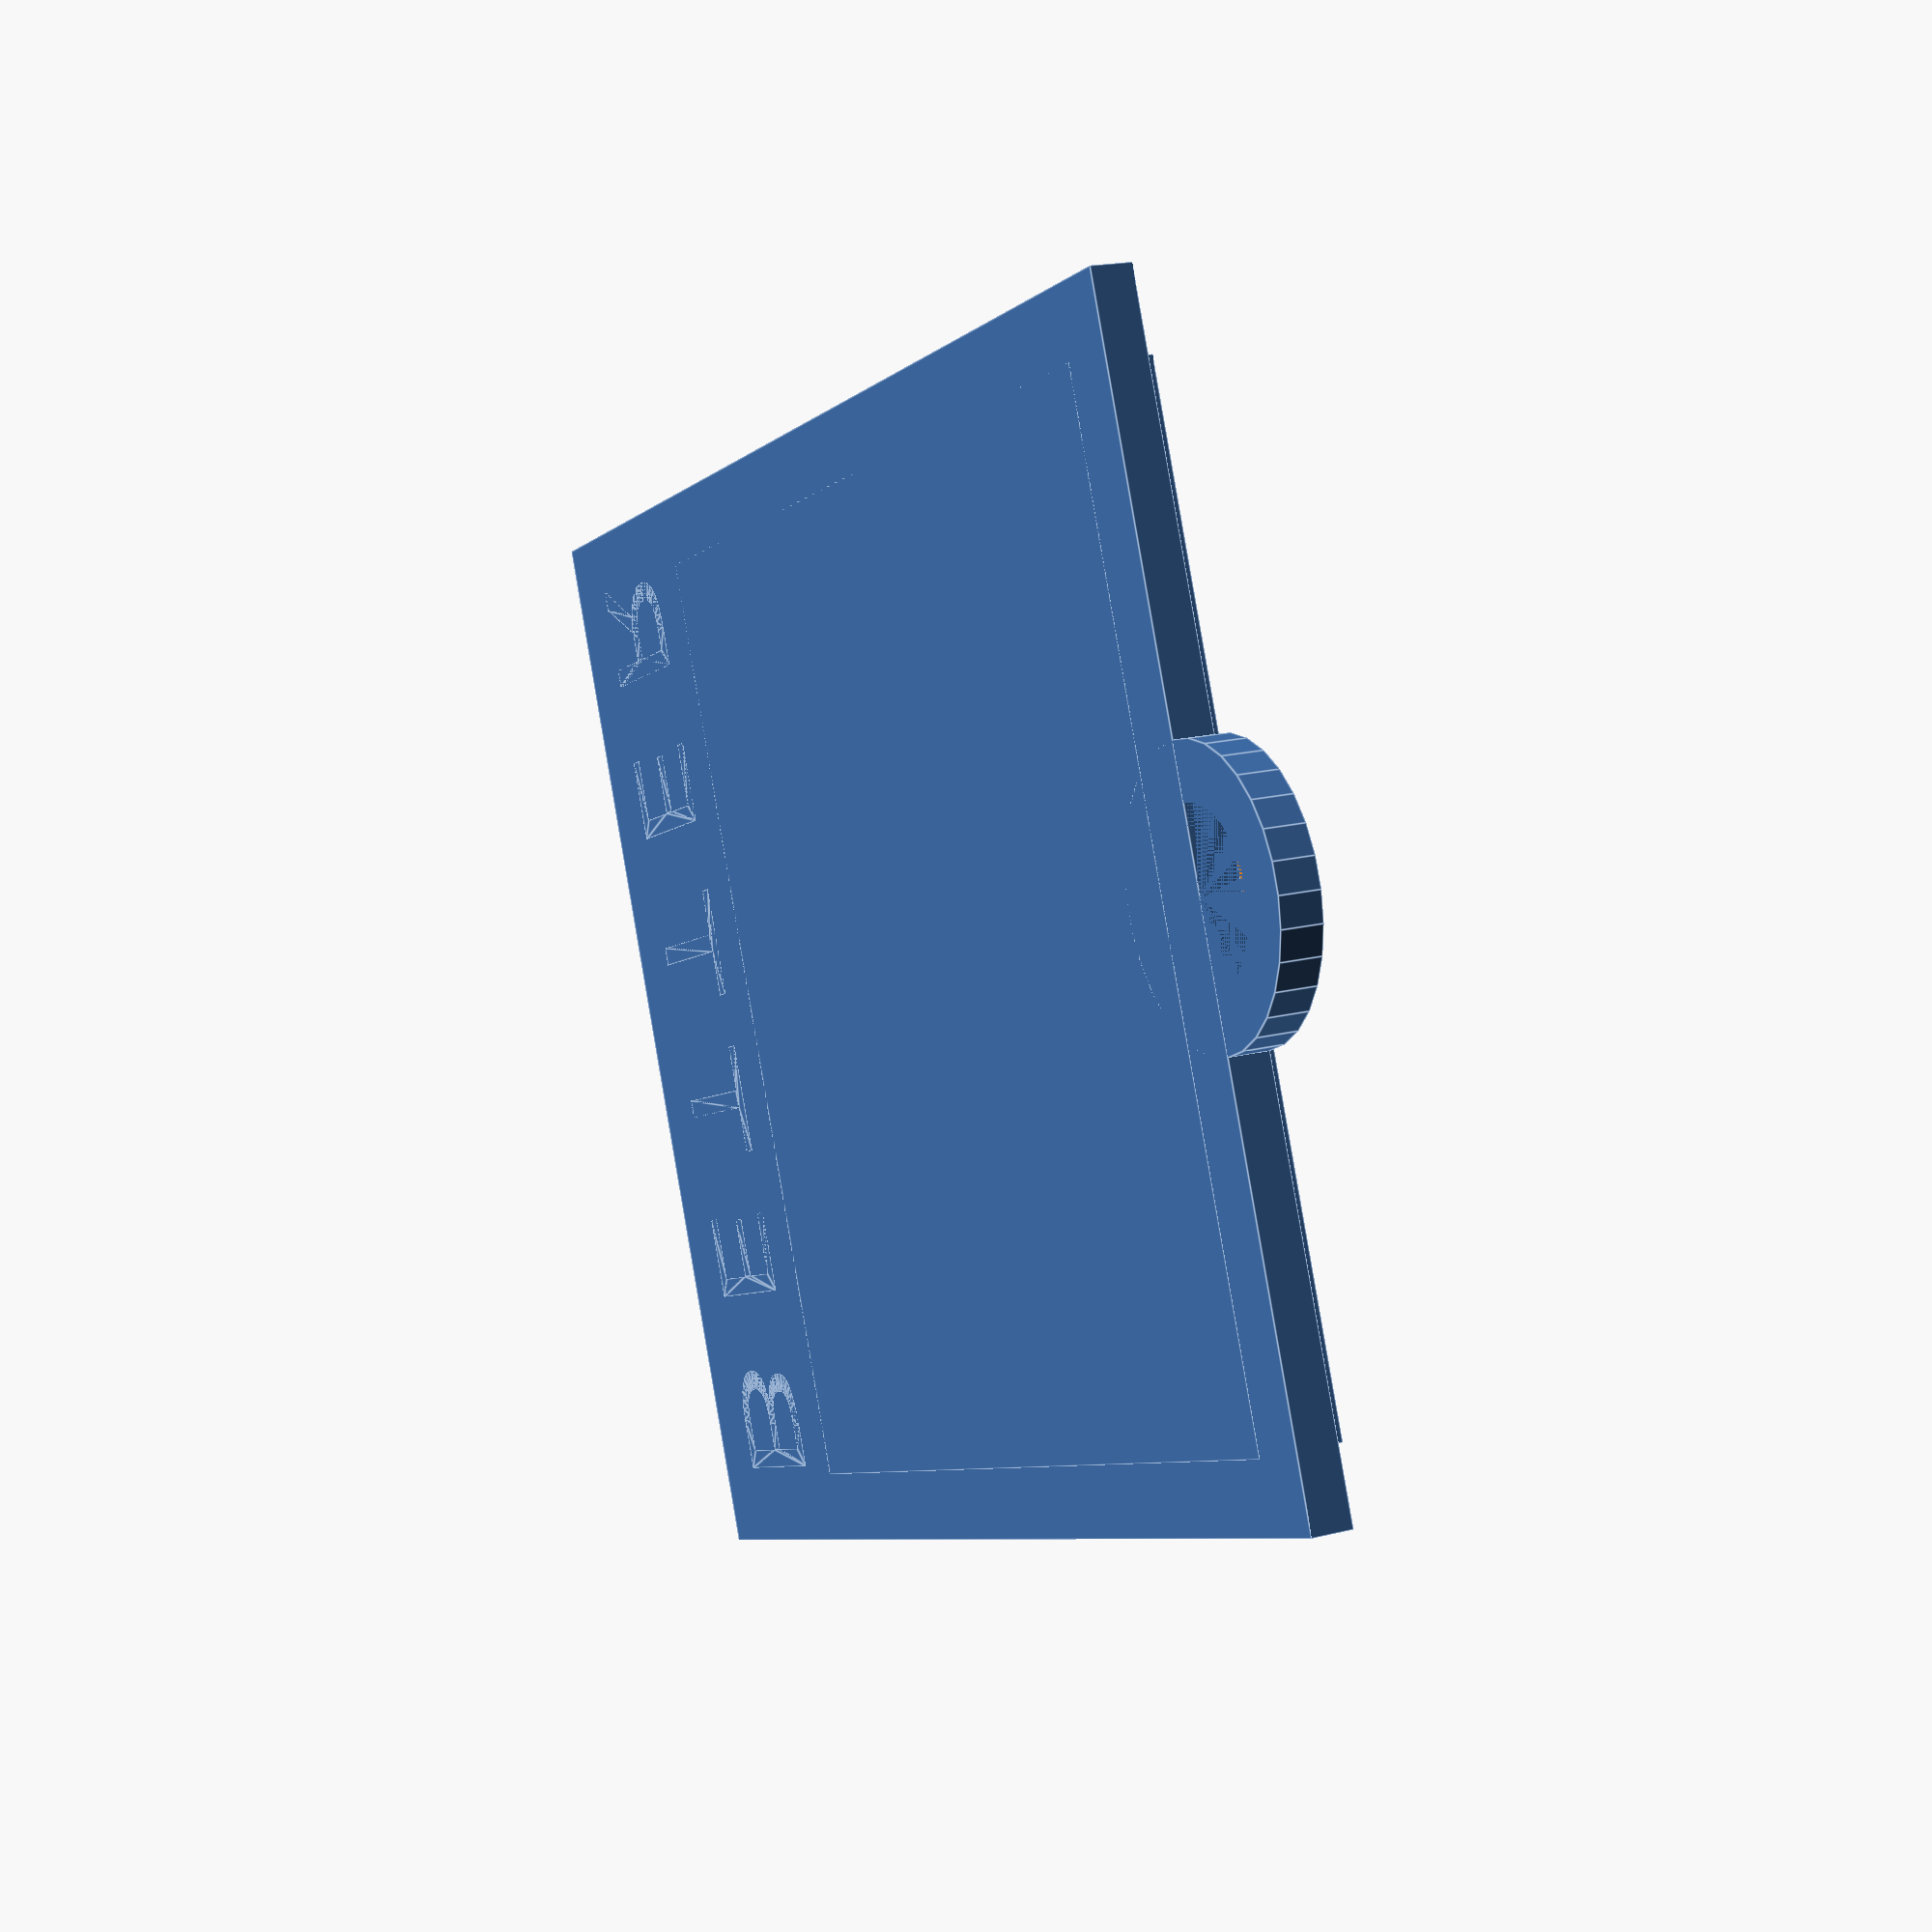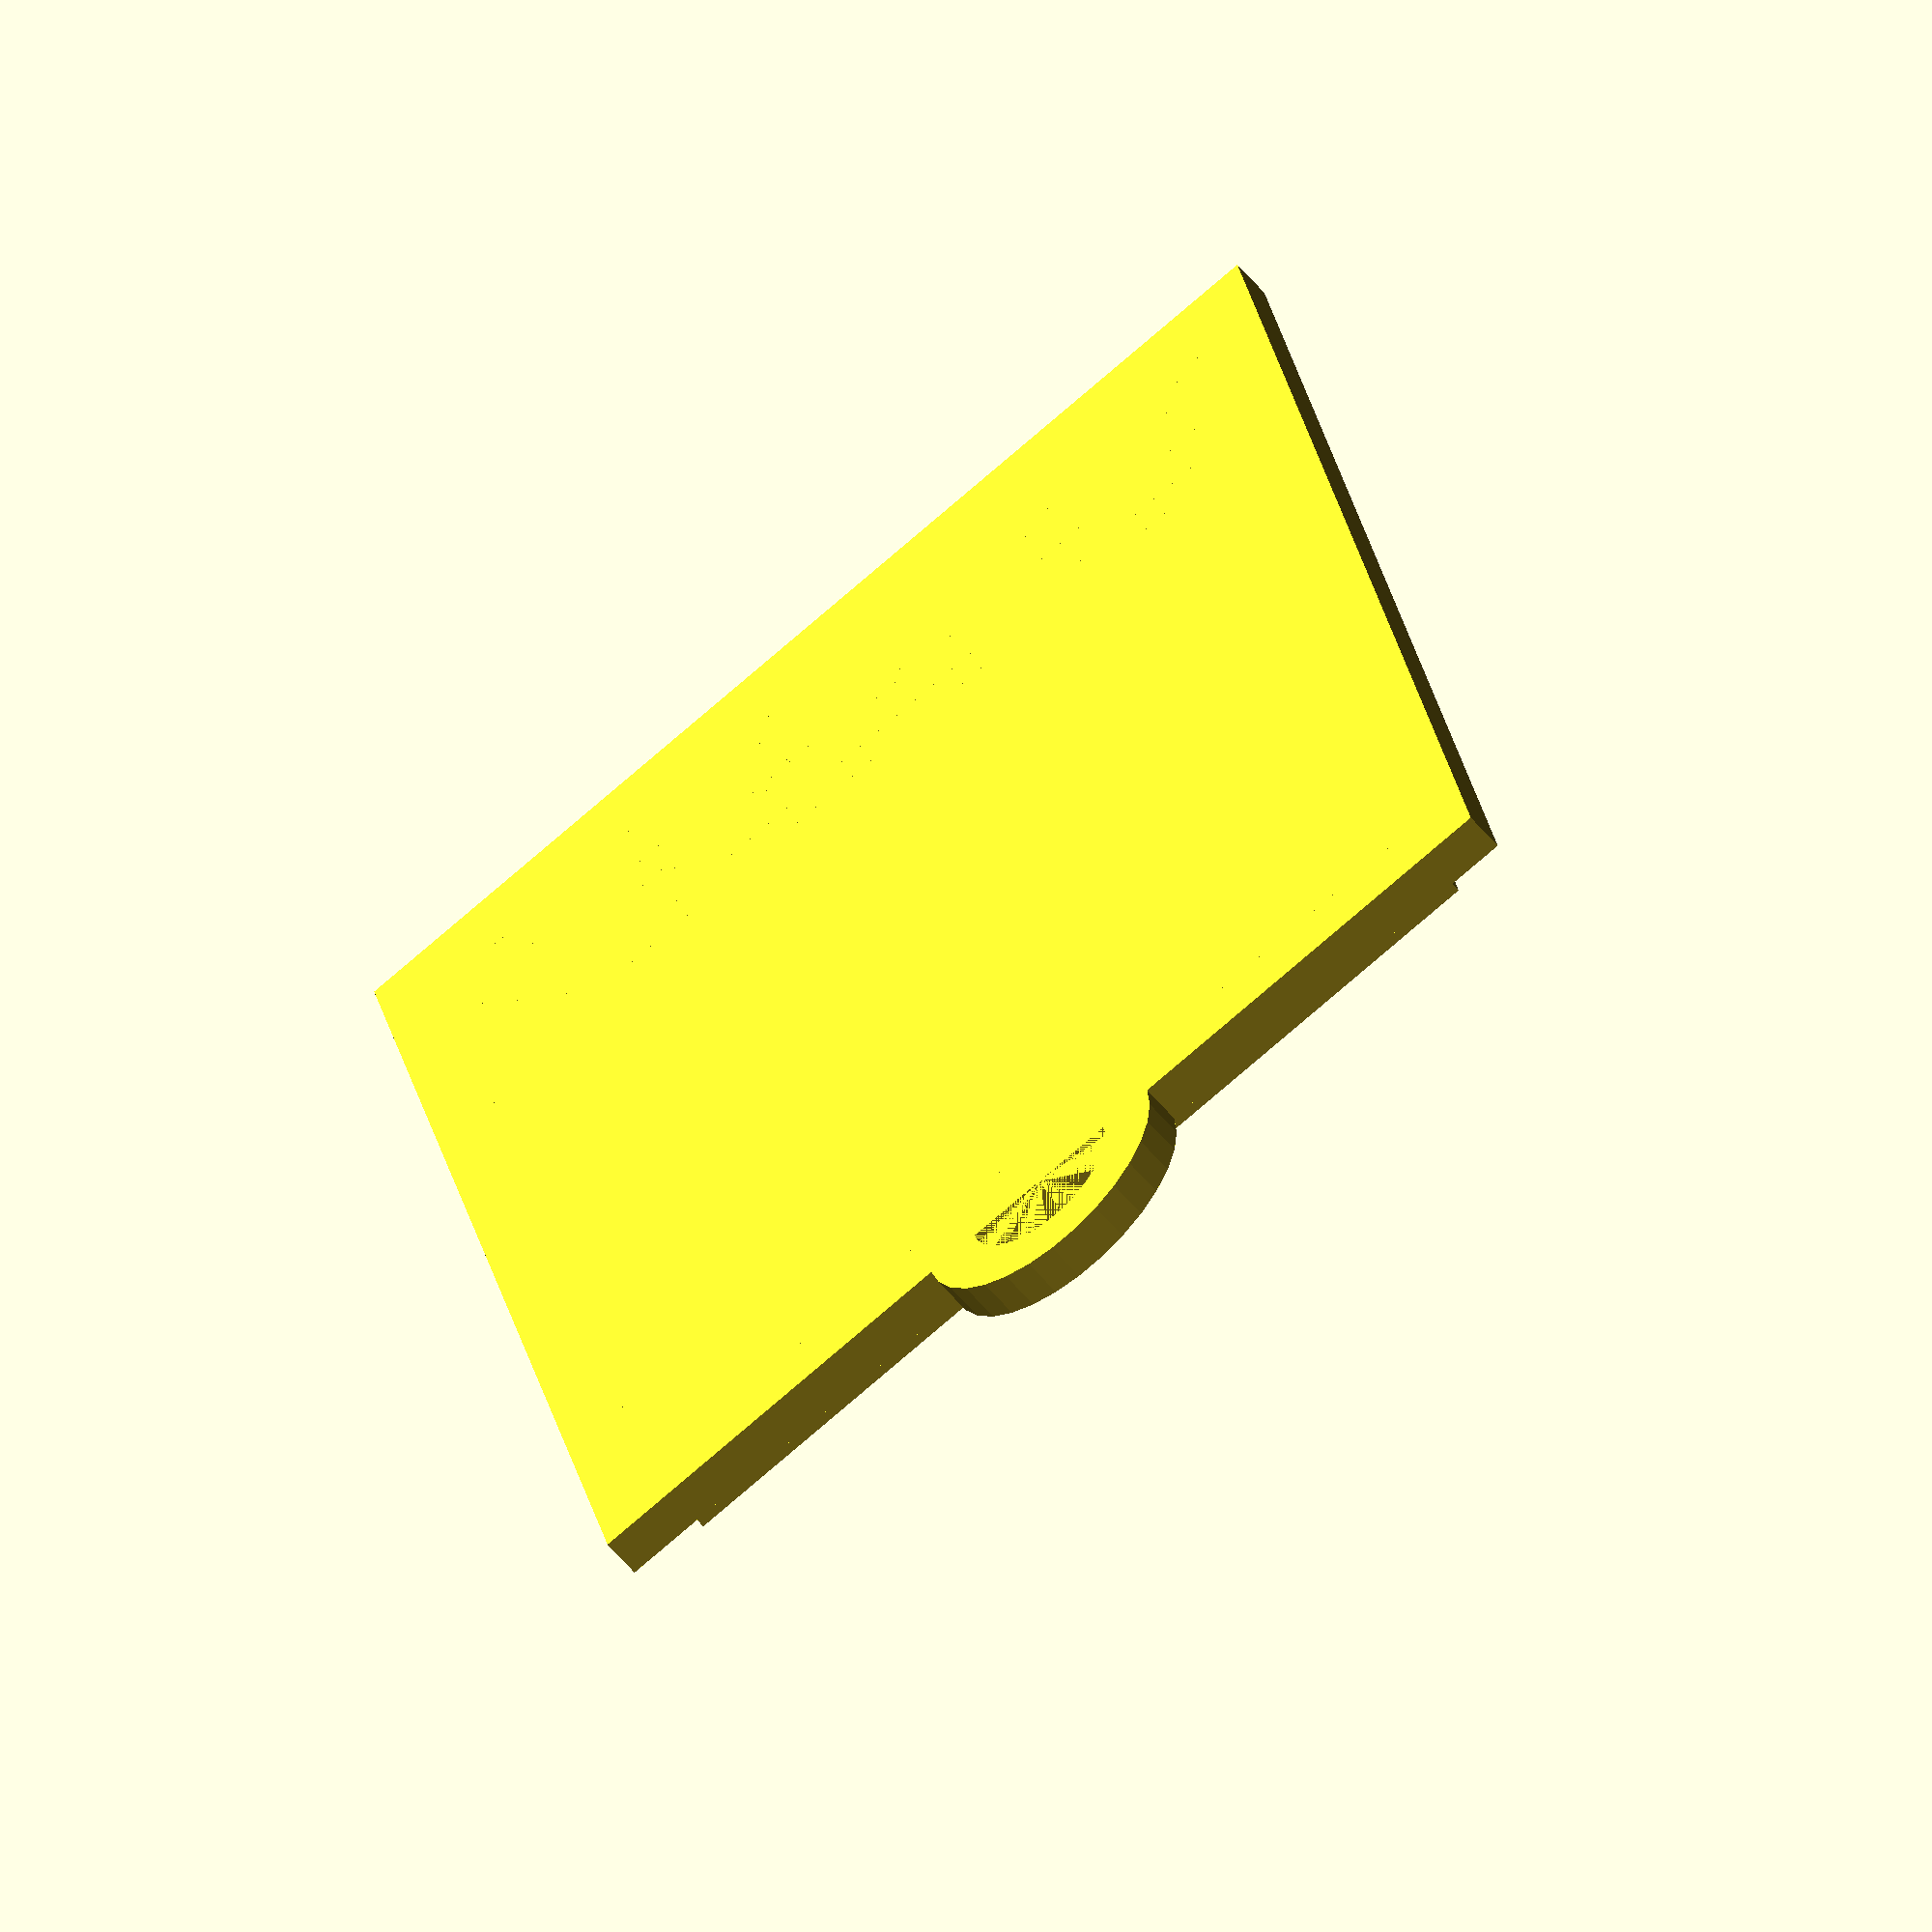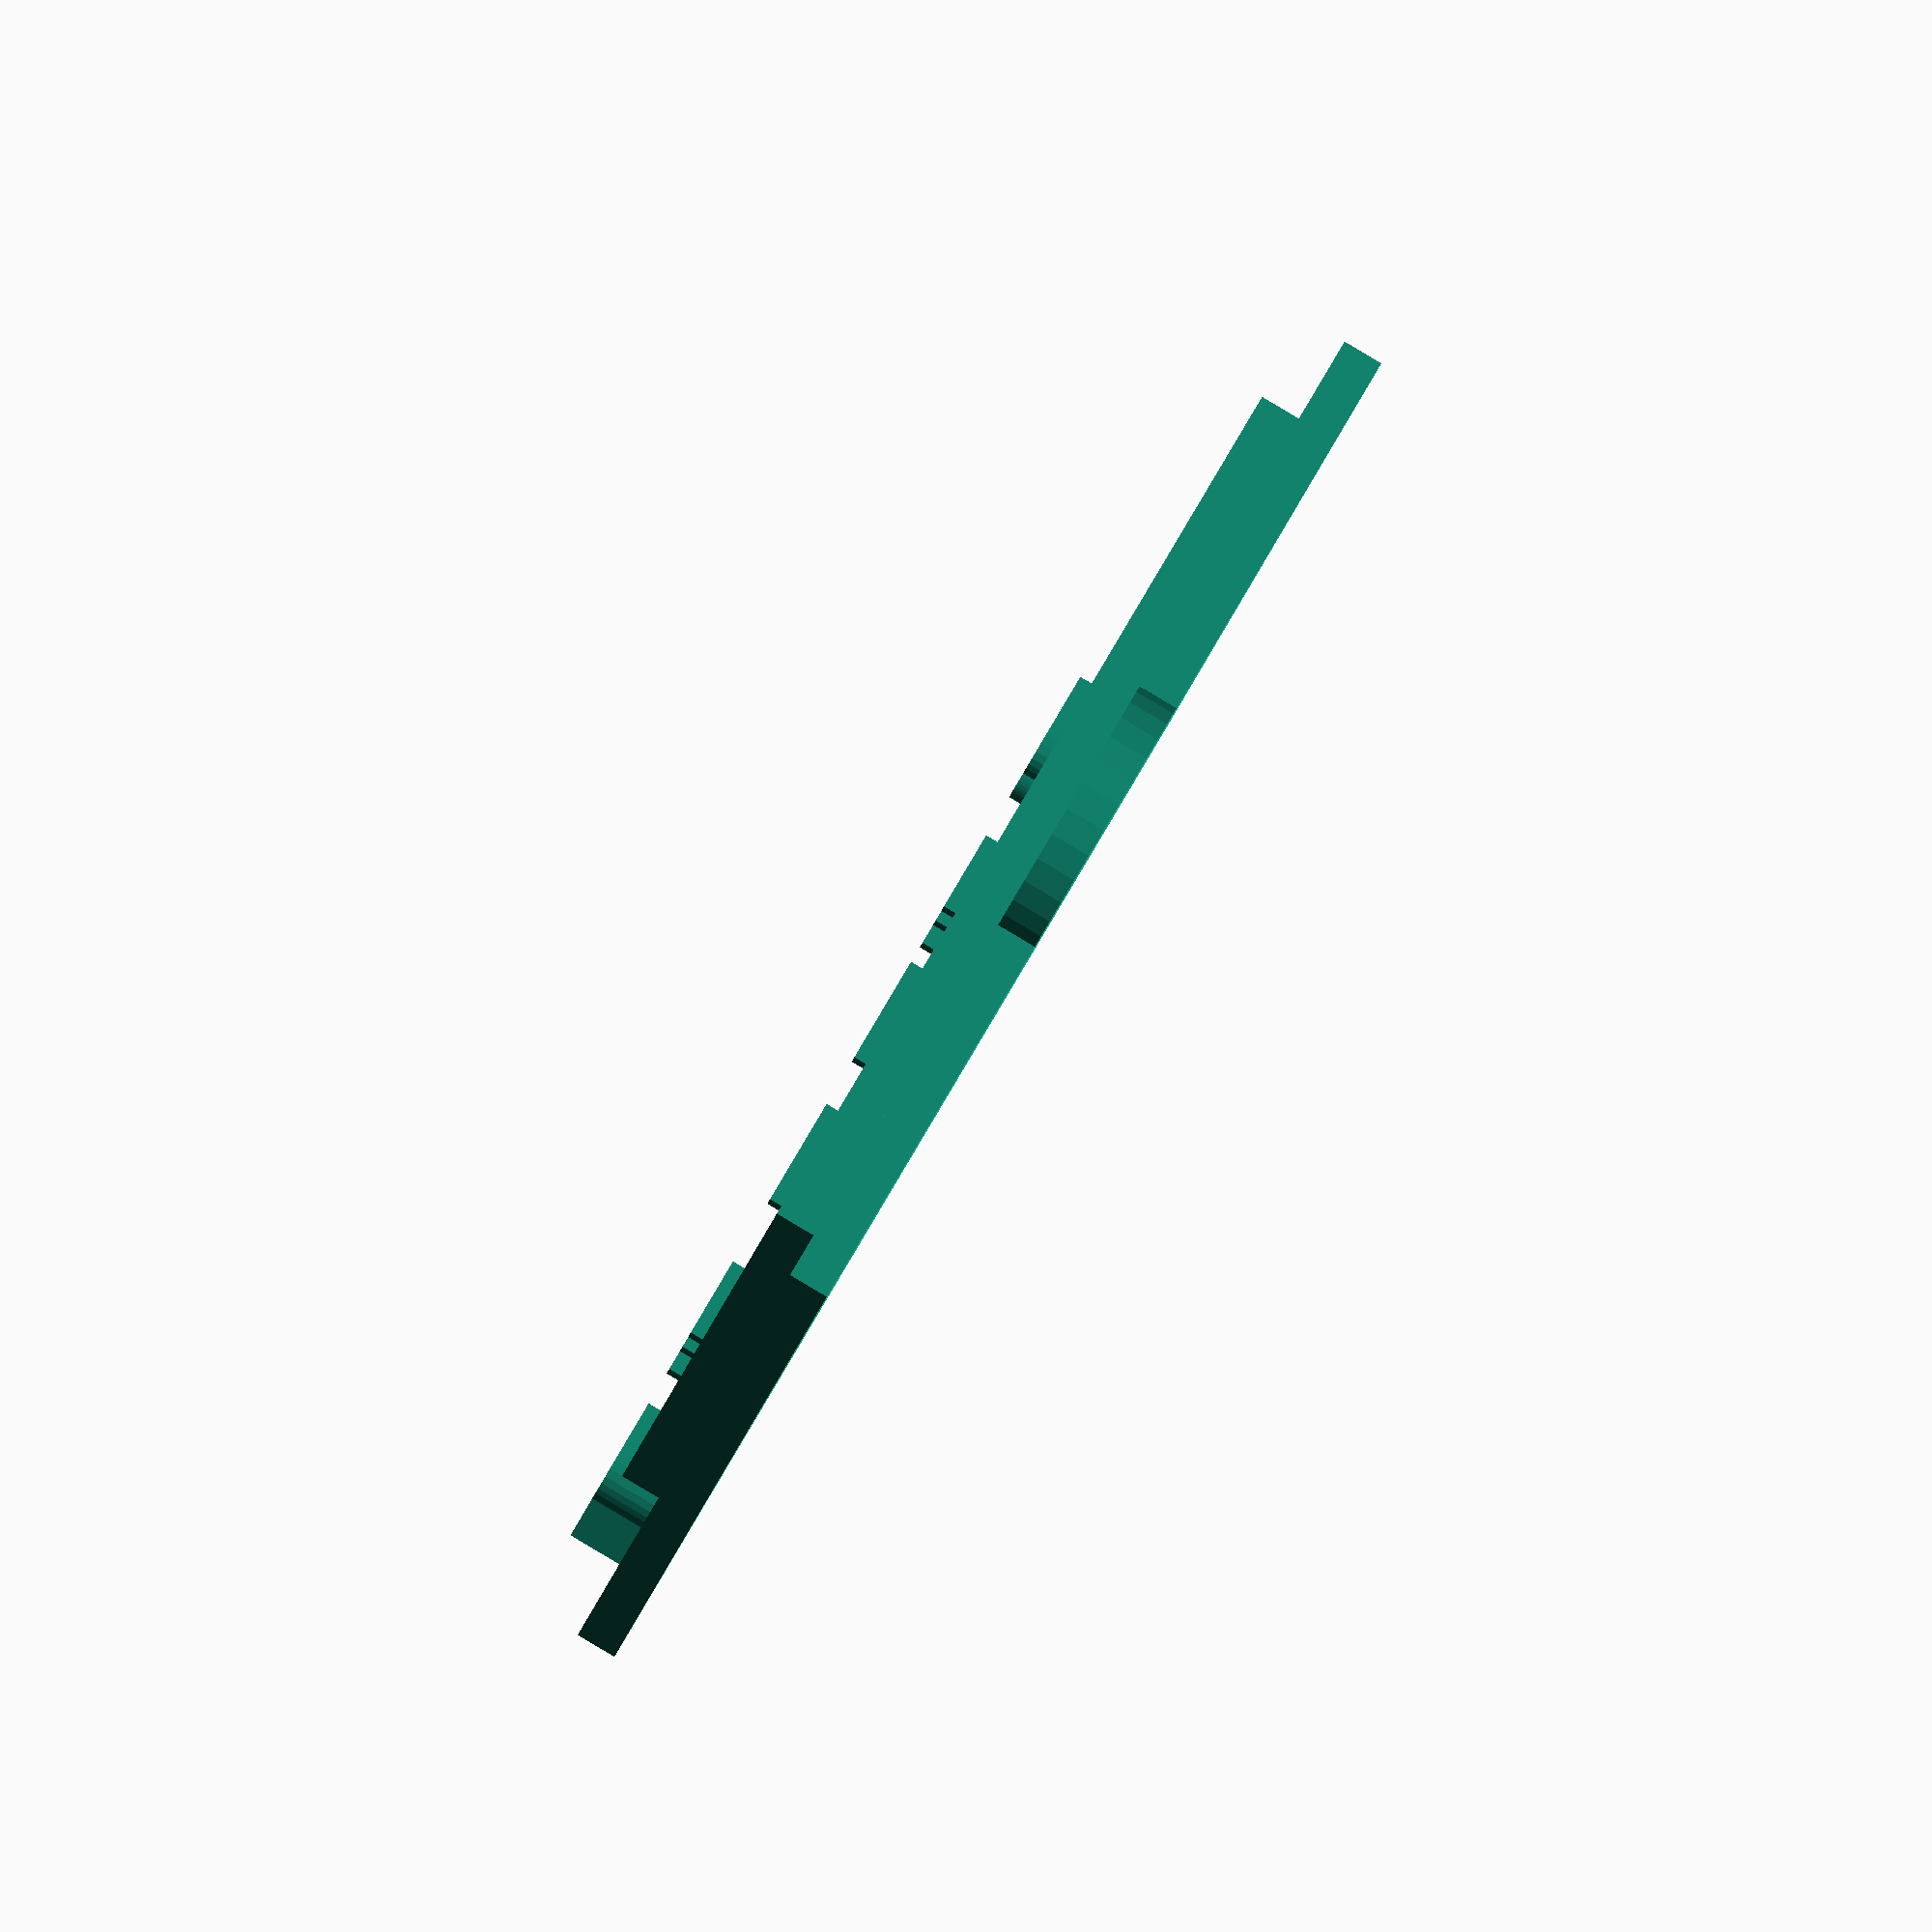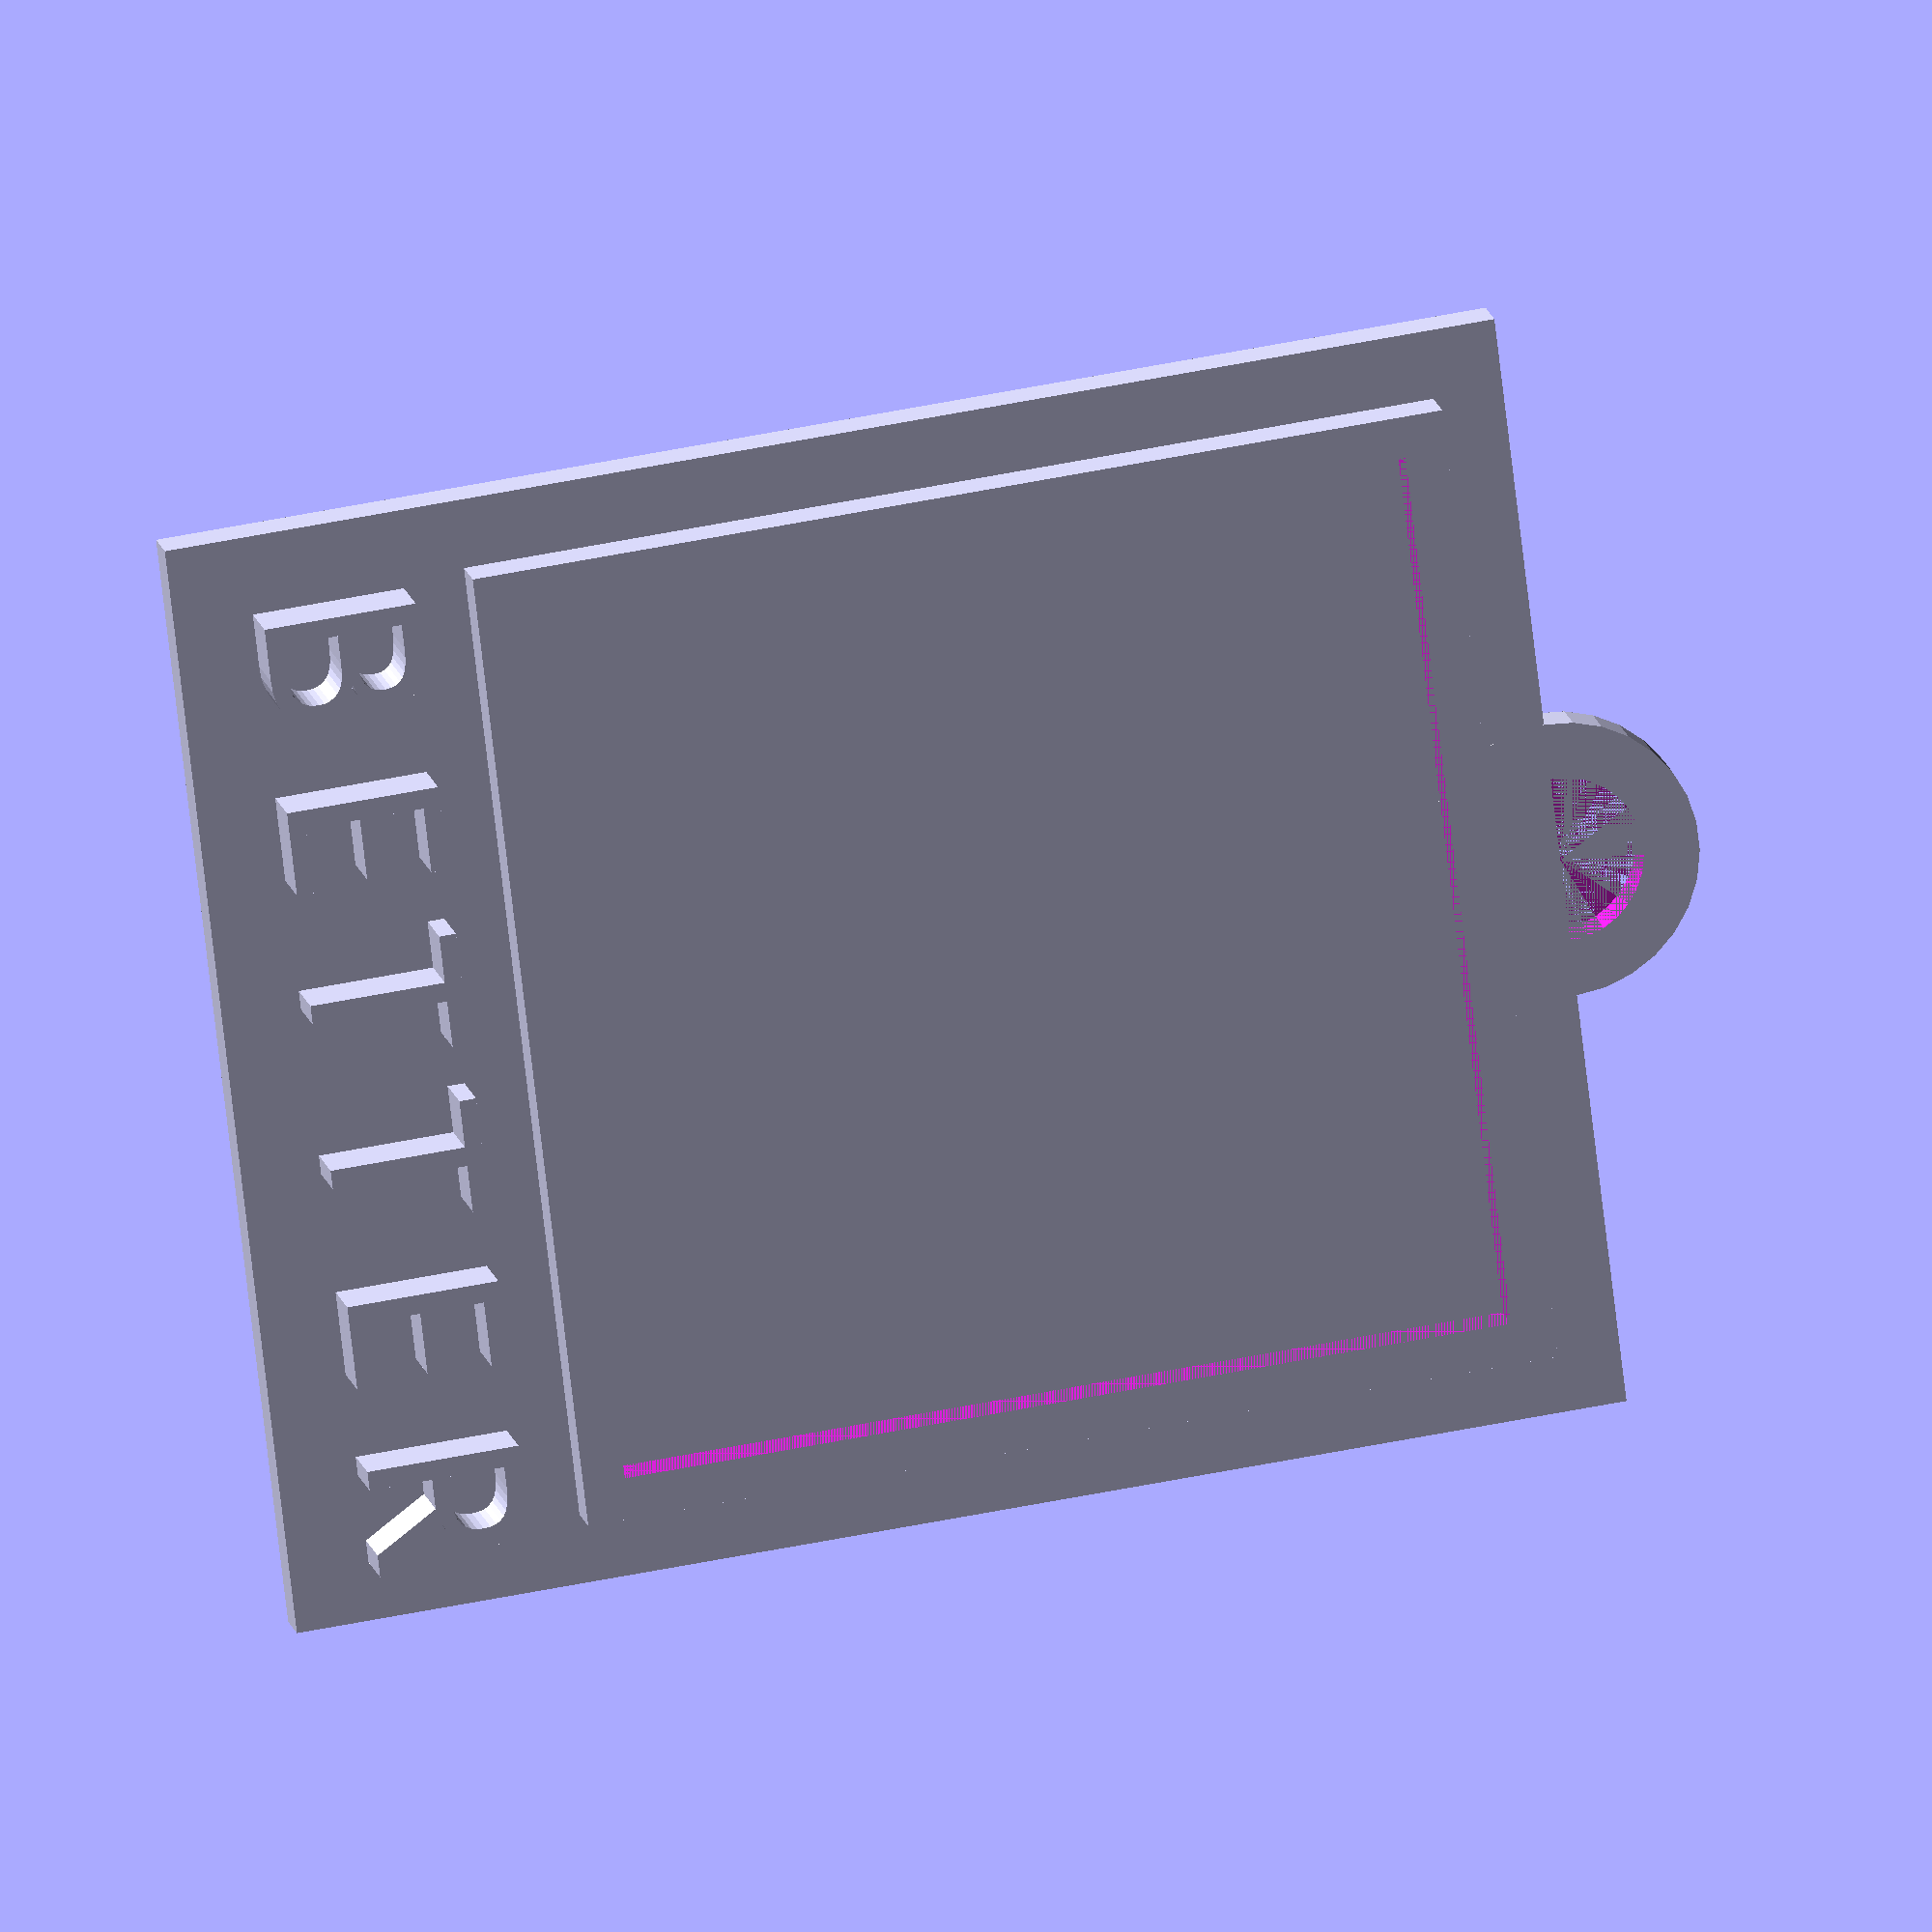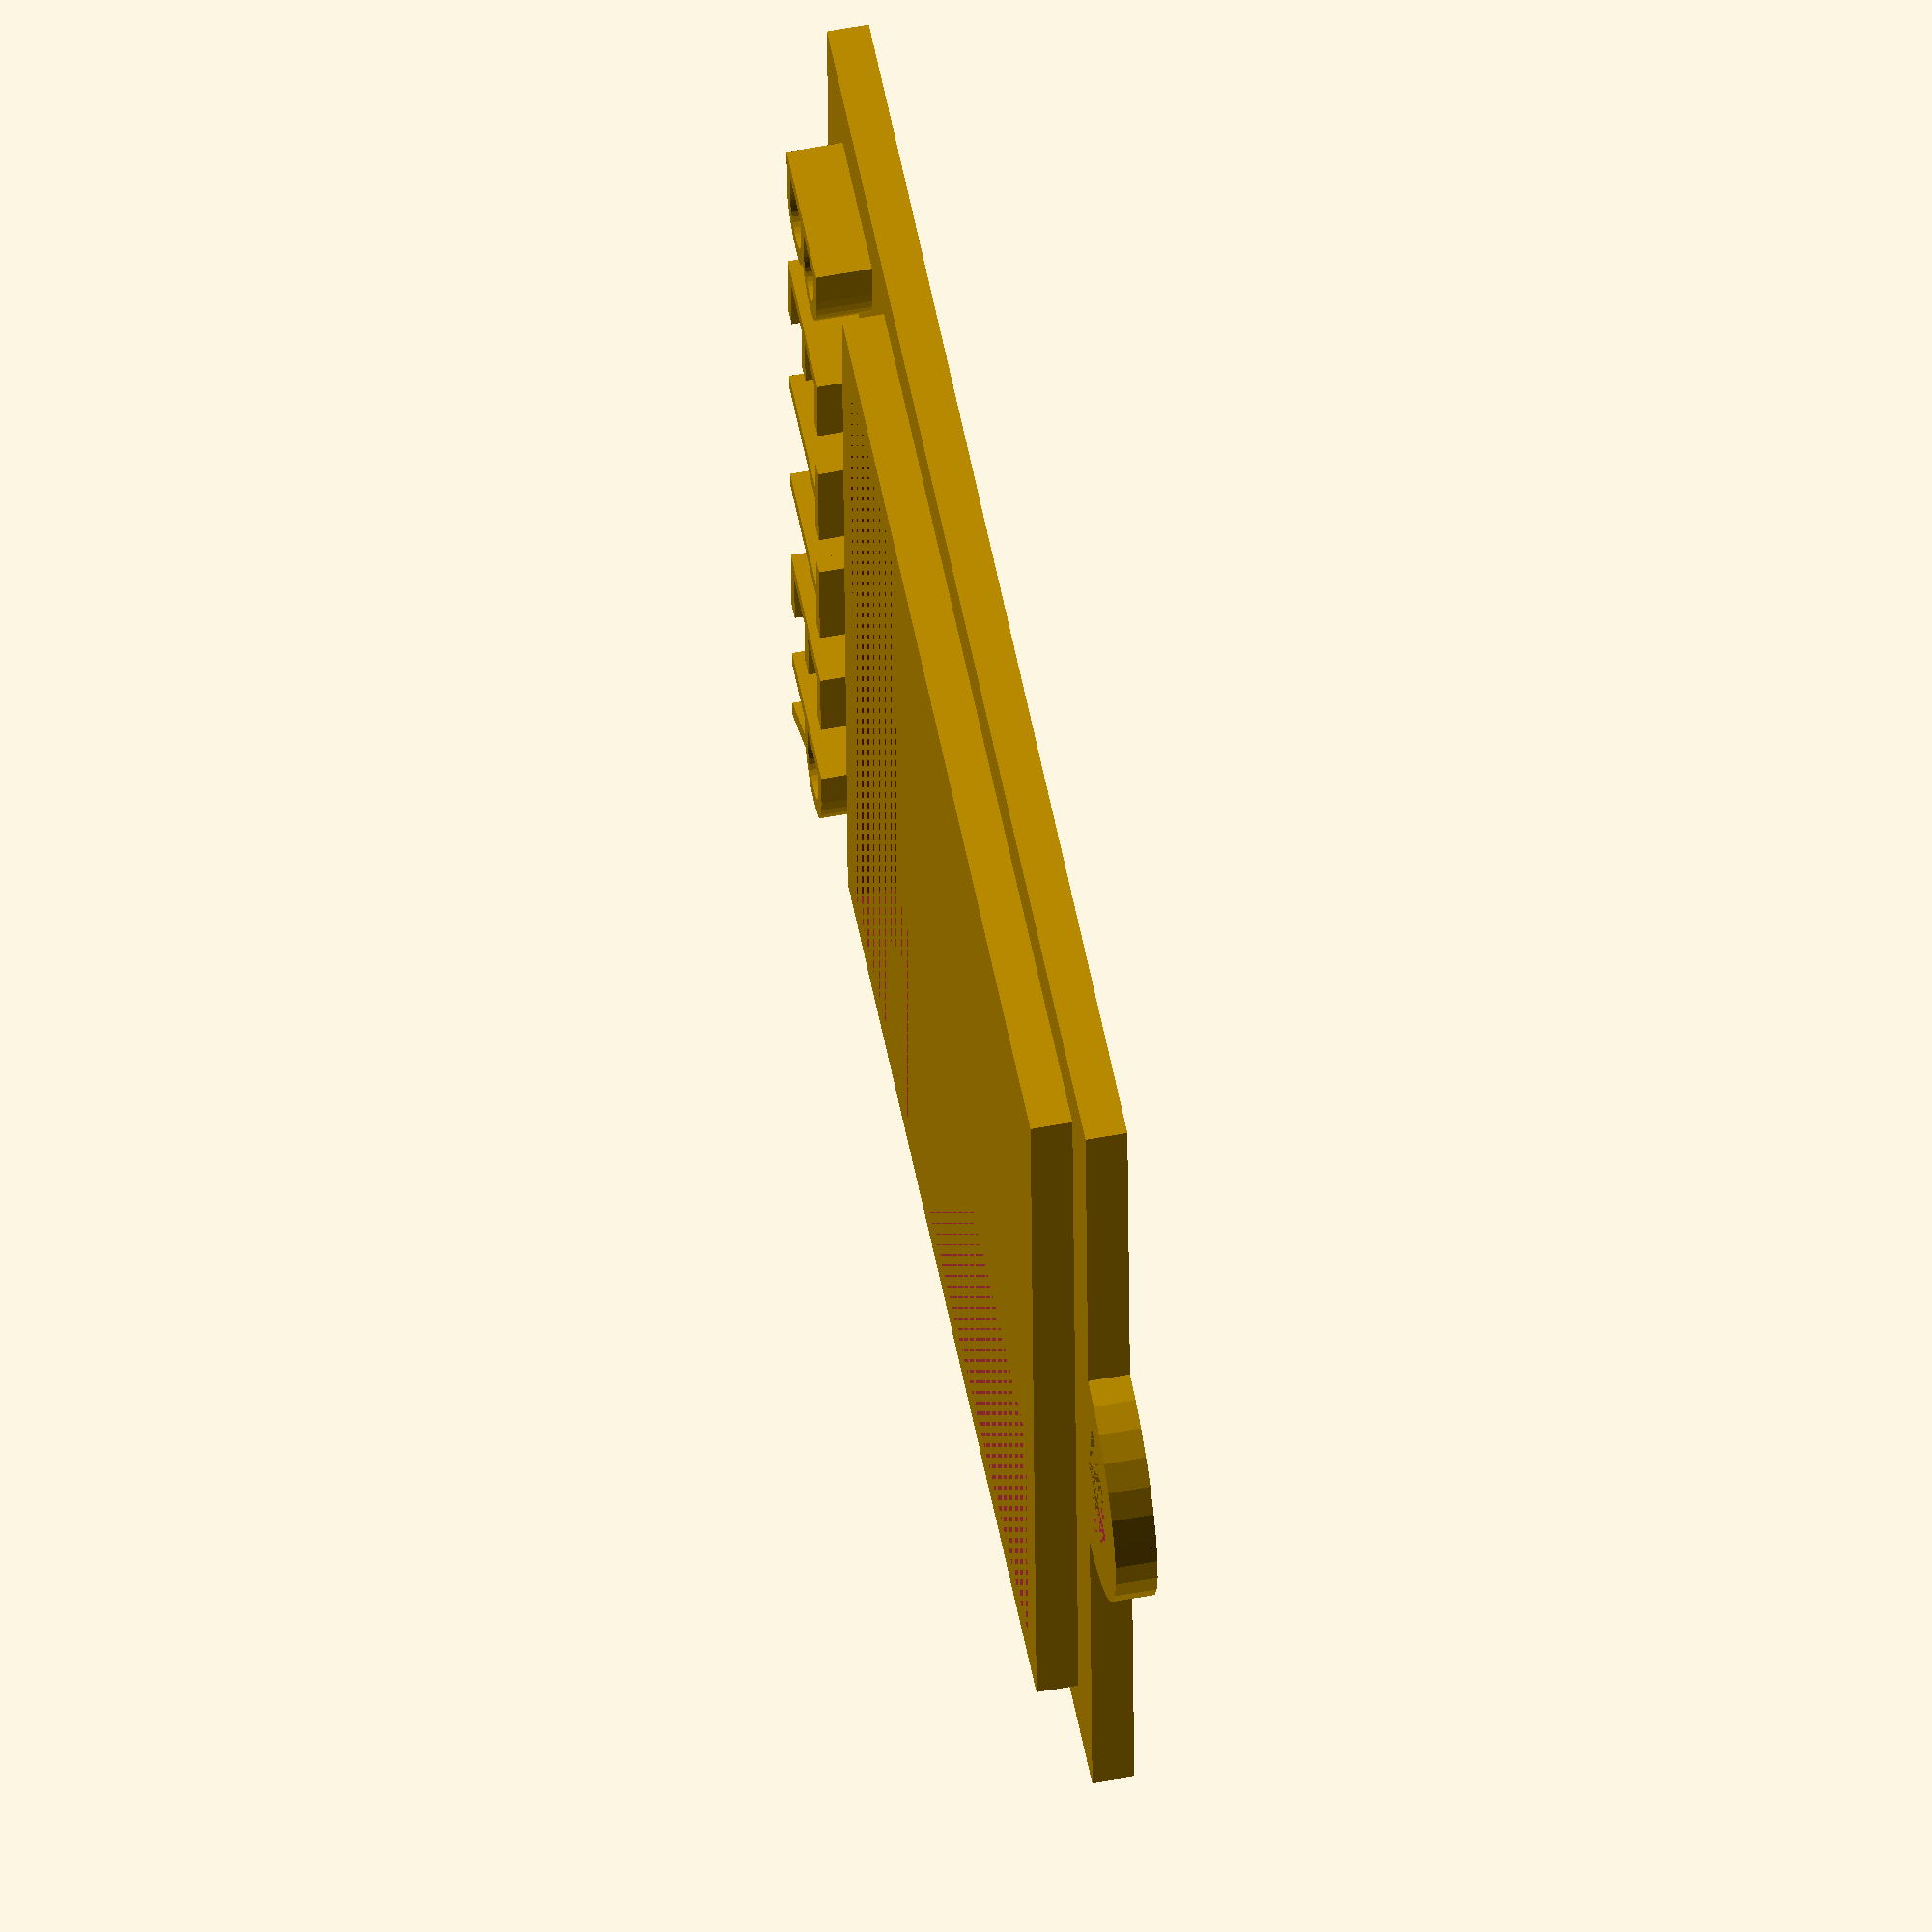
<openscad>
$fn=30;

size = 80;
height = 3;
edge = 5;
text_shift = 16;

union() {
    translate([0, -text_shift, 0]) {
        cube([size, size + text_shift, height]);
    }
    translate([edge, edge, 0]) {
        difference() {
            cube([size - edge * 2, size - edge * 2, height * 2]);
            translate([height, height, 0]) {
                cube([size - edge * 2 - 6 , size - edge * 2 - 6, height * 2]);
            }
        }
    }
    //handle
    translate([size/2, size, 0]) {
        difference() {
            cylinder(r = 10, h = height);
            cylinder(r = 6, h = height);
        }
    }
}

translate([size/2, -5, 0]) {
    linear_extrude(height = 7) {
        //using spaces for spacing as spacing = 2 messes it up
        text(text = "B E T T E R", font = "Flama Basic", halign = "center", valign = "center", spacing = 1, size = 11);
    }
}
</openscad>
<views>
elev=162.0 azim=112.5 roll=296.3 proj=p view=edges
elev=237.7 azim=12.7 roll=320.9 proj=o view=solid
elev=90.1 azim=162.3 roll=59.3 proj=o view=wireframe
elev=344.2 azim=83.2 roll=348.1 proj=o view=wireframe
elev=302.6 azim=88.2 roll=79.1 proj=o view=wireframe
</views>
